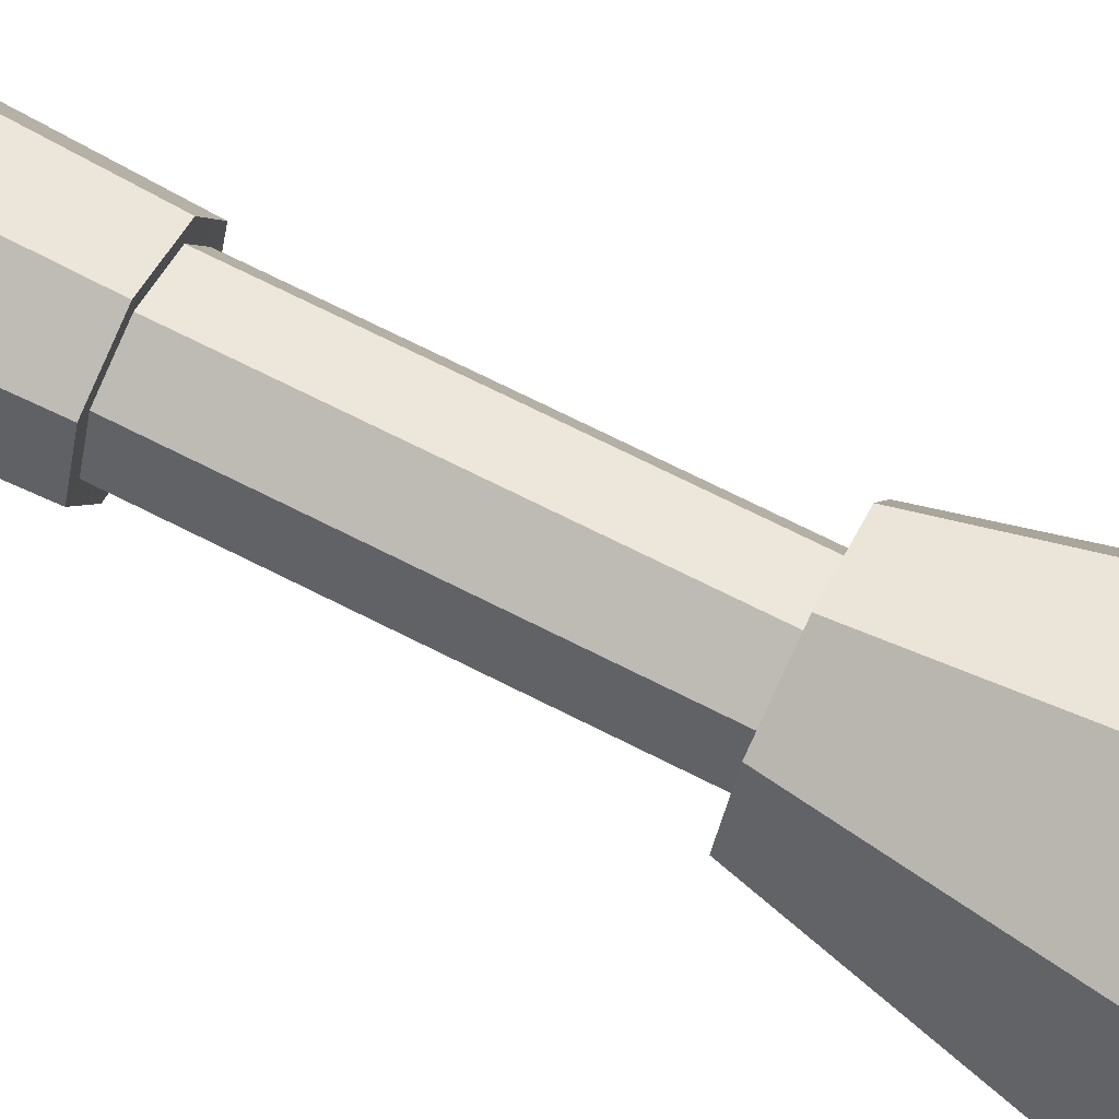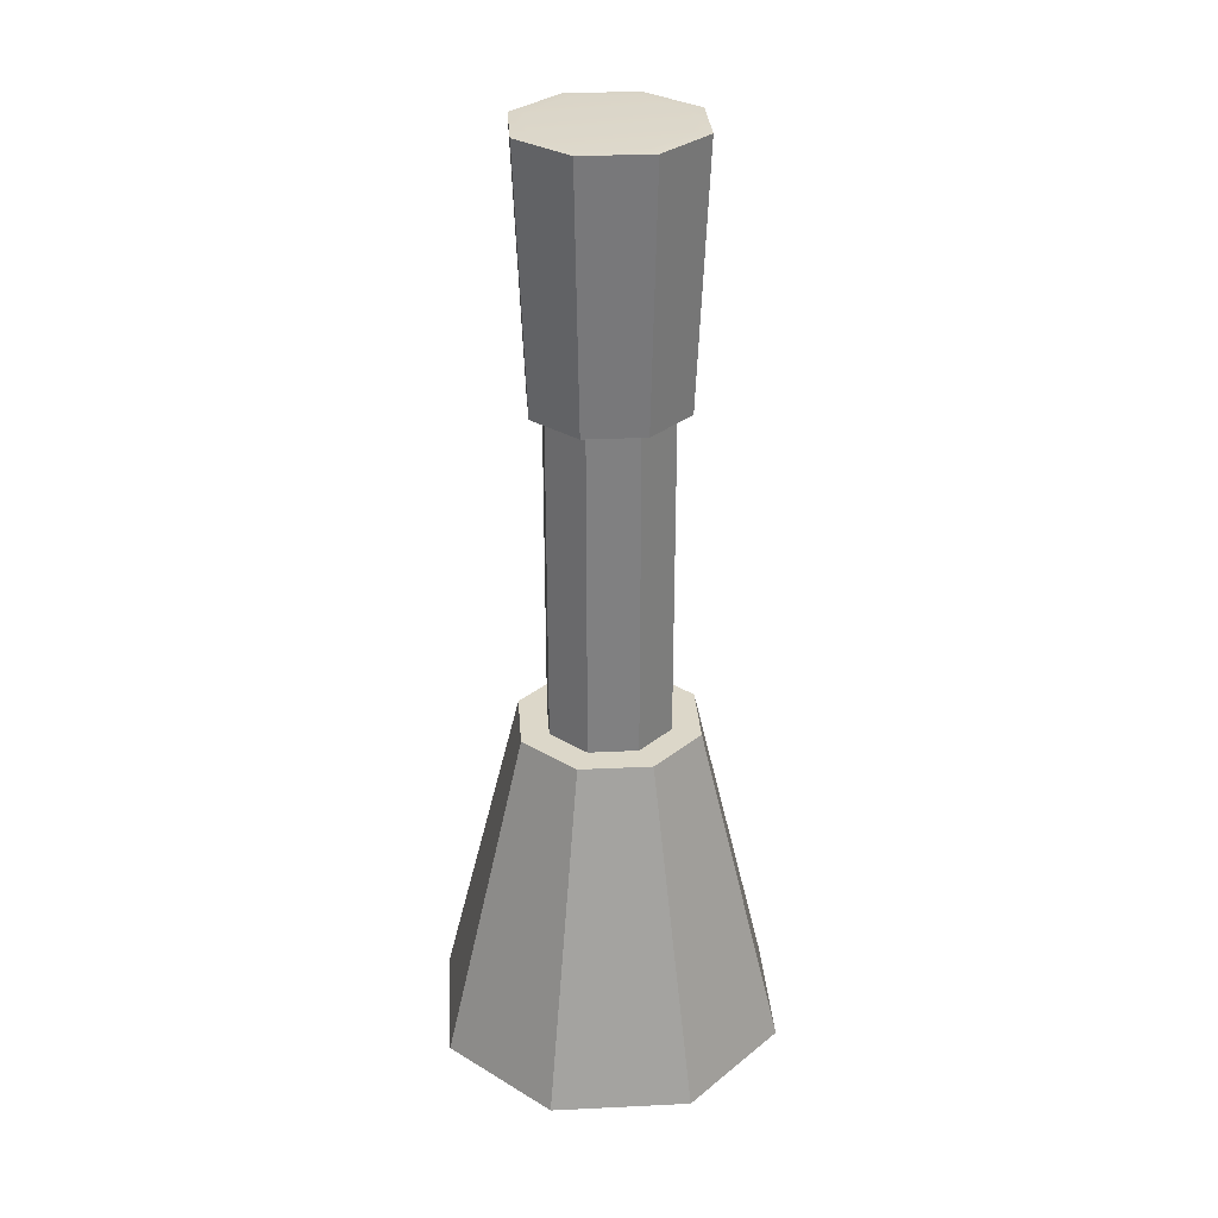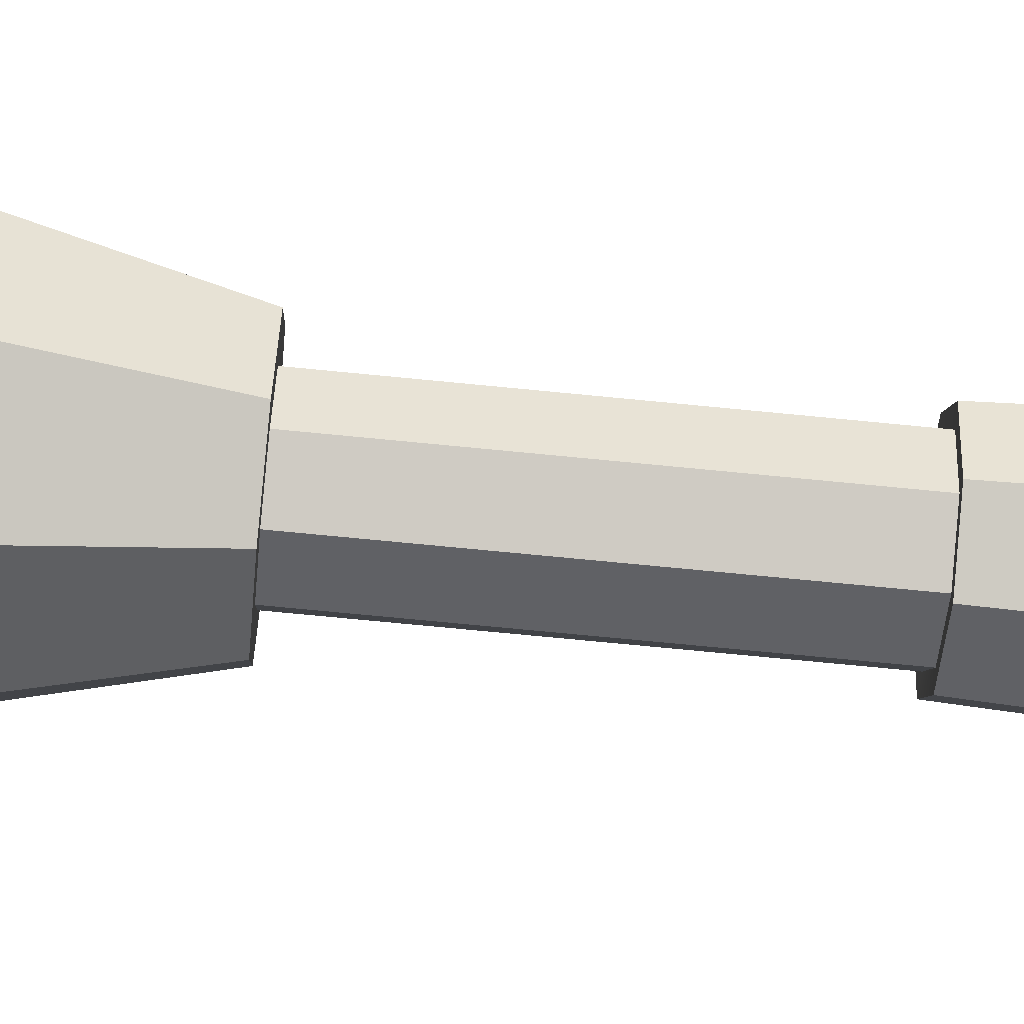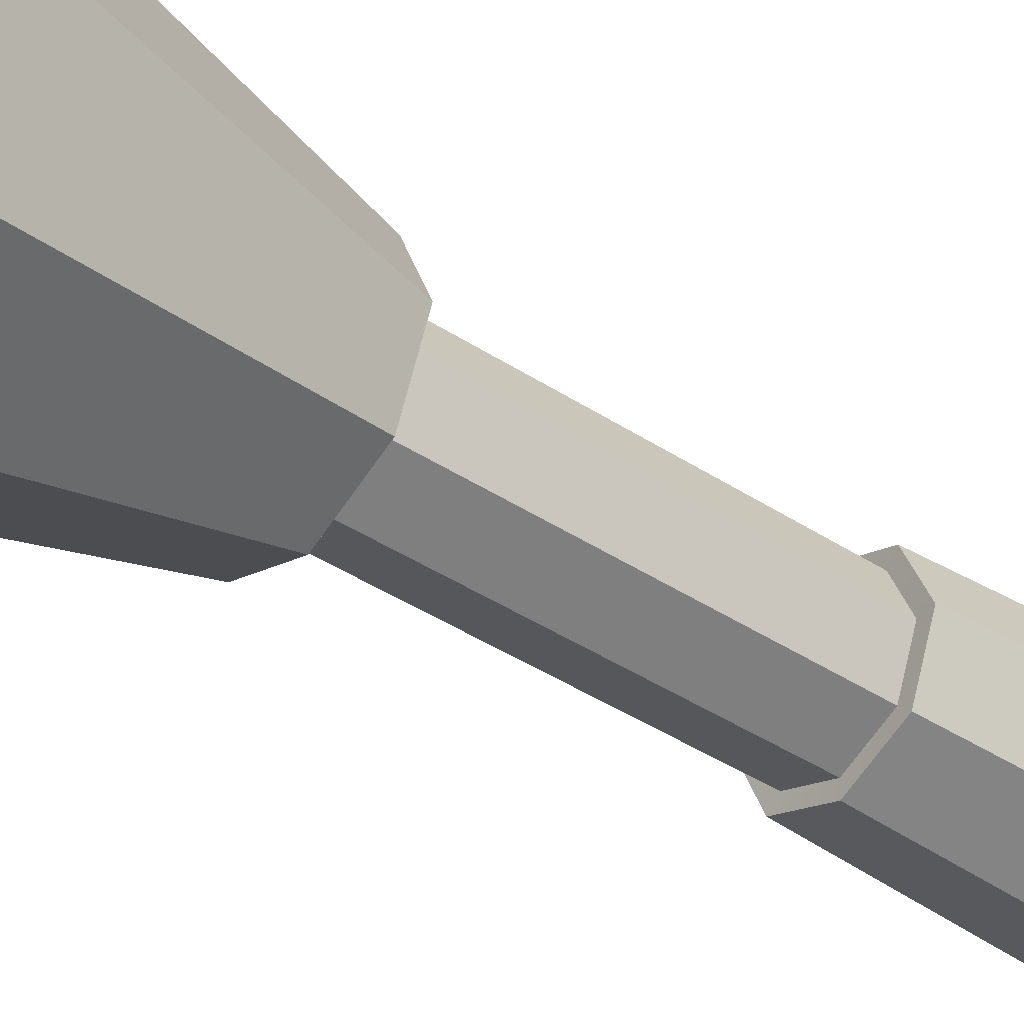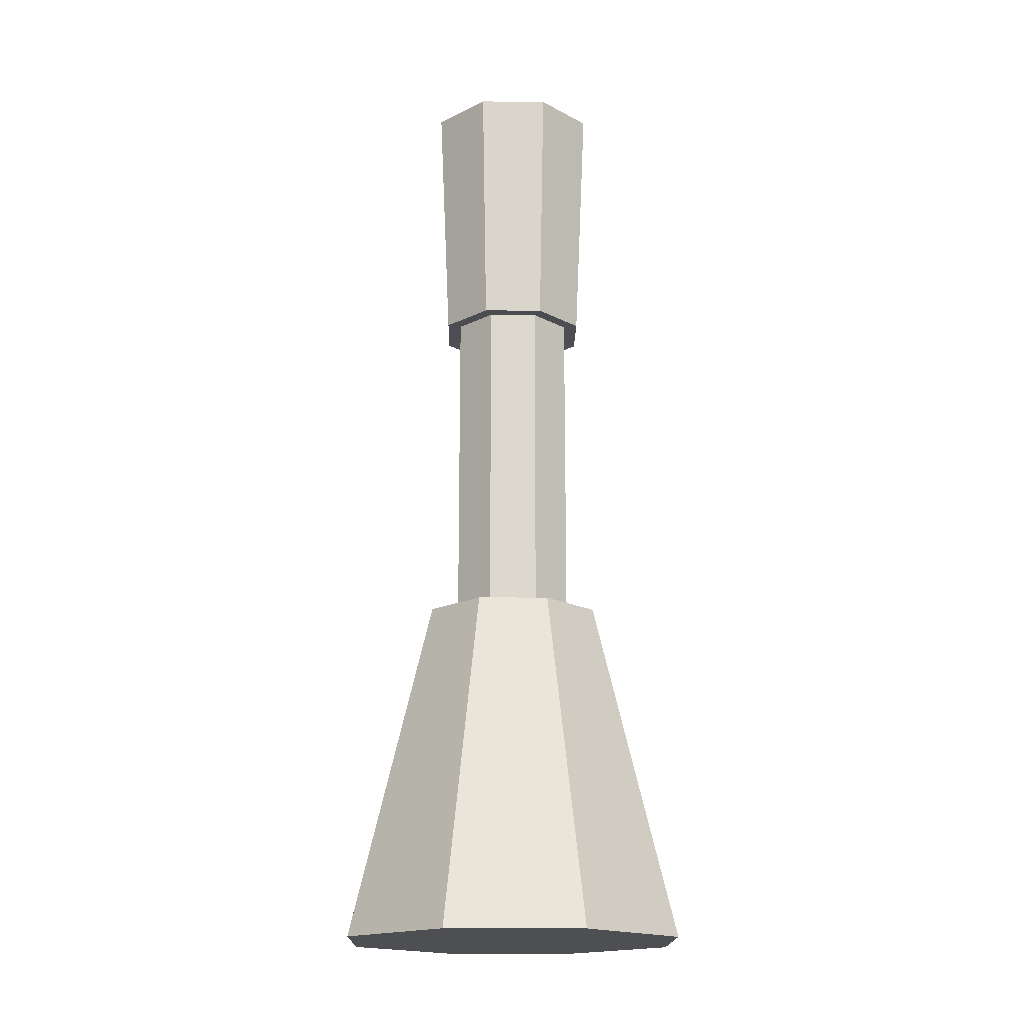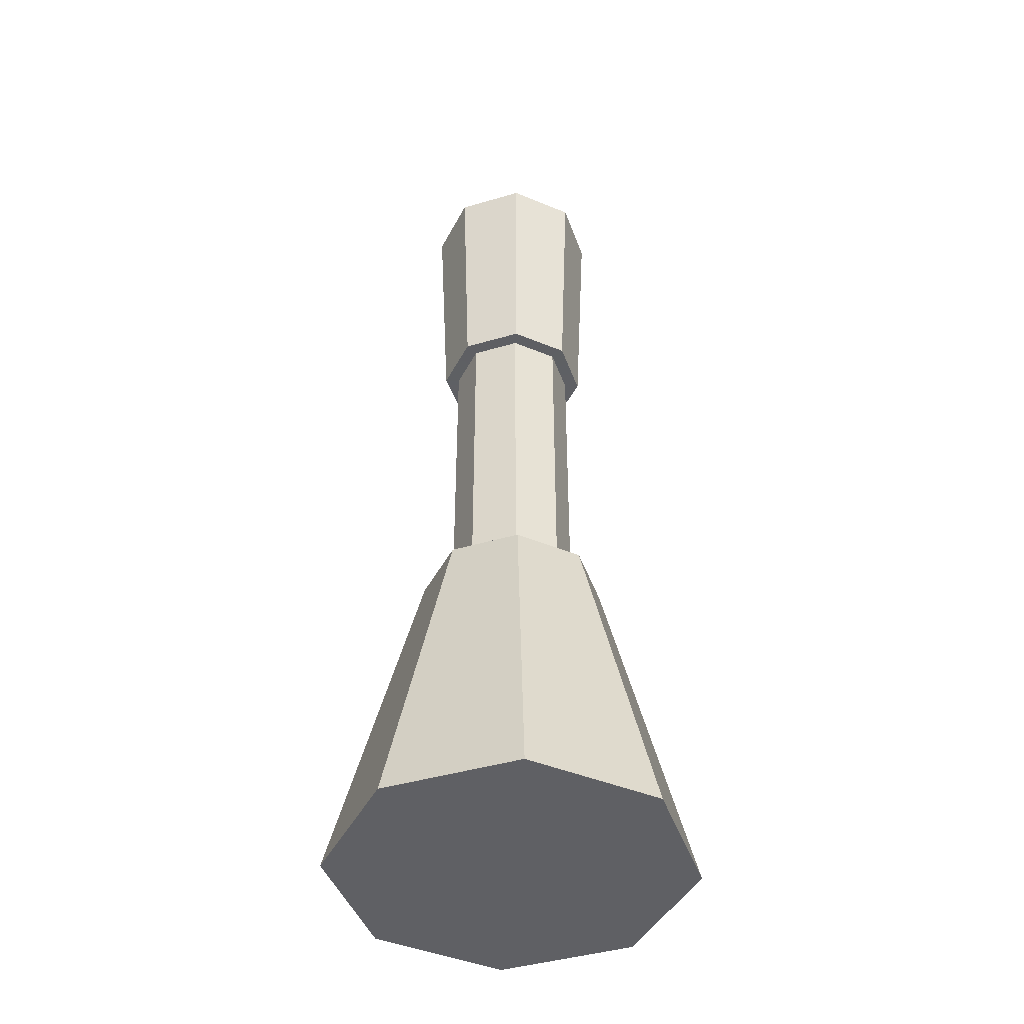
<metadata>
{"format":"obj","ext":"obj","renderer":"f3d","projection":"perspective","resolution":1024,"background":"white","views":[{"elev":71.8,"azim":-63.3,"up":"+Z"},{"elev":30.3,"azim":63.5,"up":"+Y"},{"elev":-72.1,"azim":84.4,"up":"+Z"},{"elev":-41.5,"azim":51.6,"up":"+Z"},{"elev":-17.5,"azim":111.6,"up":"+Y"},{"elev":-43.7,"azim":-48.5,"up":"+Y"}]}
</metadata>
<code>
g default
v -6.48 0.04328 4.401
v -6.614 0.04328 4.346
v -6.748 0.04328 4.401
v -6.803 0.04328 4.535
v -6.748 0.04328 4.669
v -6.614 0.04328 4.724
v -6.48 0.04328 4.669
v -6.425 0.04328 4.535
v -6.545 0.408 4.466
v -6.614 0.408 4.437
v -6.683 0.408 4.466
v -6.712 0.408 4.535
v -6.683 0.408 4.604
v -6.614 0.408 4.633
v -6.545 0.408 4.604
v -6.516 0.408 4.535
v -6.614 0.04328 4.535
v -6.567 0.408 4.488
v -6.614 0.408 4.468
v -6.661 0.408 4.488
v -6.681 0.408 4.535
v -6.661 0.408 4.582
v -6.614 0.408 4.602
v -6.567 0.408 4.582
v -6.547 0.408 4.535
v -6.567 0.7591 4.488
v -6.614 0.7591 4.468
v -6.661 0.7591 4.488
v -6.681 0.7591 4.535
v -6.661 0.7591 4.582
v -6.614 0.7591 4.602
v -6.567 0.7591 4.582
v -6.547 0.7591 4.535
v -6.558 1.028 4.479
v -6.614 1.028 4.456
v -6.614 1.028 4.535
v -6.67 1.028 4.479
v -6.693 1.028 4.535
v -6.67 1.028 4.591
v -6.614 1.028 4.614
v -6.558 1.028 4.591
v -6.535 1.028 4.535
v -6.556 0.7583 4.477
v -6.614 0.7583 4.453
v -6.614 1.027 4.44
v -6.547 1.027 4.468
v -6.672 0.7583 4.477
v -6.681 1.027 4.468
v -6.696 0.7583 4.535
v -6.709 1.027 4.535
v -6.672 0.7583 4.593
v -6.681 1.027 4.602
v -6.614 0.7583 4.618
v -6.614 1.027 4.63
v -6.556 0.7583 4.593
v -6.547 1.027 4.602
v -6.531 0.7583 4.535
v -6.519 1.027 4.535
g pCylinder9
f 1 2 10 9
f 2 3 11 10
f 3 4 12 11
f 4 5 13 12
f 5 6 14 13
f 6 7 15 14
f 7 8 16 15
f 8 1 9 16
f 2 1 17
f 3 2 17
f 4 3 17
f 5 4 17
f 6 5 17
f 7 6 17
f 8 7 17
f 1 8 17
f 34 35 36
f 35 37 36
f 37 38 36
f 38 39 36
f 39 40 36
f 40 41 36
f 41 42 36
f 42 34 36
f 9 10 19 18
f 10 11 20 19
f 11 12 21 20
f 12 13 22 21
f 13 14 23 22
f 14 15 24 23
f 15 16 25 24
f 16 9 18 25
f 18 19 27 26
f 19 20 28 27
f 20 21 29 28
f 21 22 30 29
f 22 23 31 30
f 23 24 32 31
f 24 25 33 32
f 25 18 26 33
f 43 44 45 46
f 44 47 48 45
f 47 49 50 48
f 49 51 52 50
f 51 53 54 52
f 53 55 56 54
f 55 57 58 56
f 57 43 46 58
f 26 27 44 43
f 35 34 46 45
f 27 28 47 44
f 37 35 45 48
f 28 29 49 47
f 38 37 48 50
f 29 30 51 49
f 39 38 50 52
f 30 31 53 51
f 40 39 52 54
f 31 32 55 53
f 41 40 54 56
f 32 33 57 55
f 42 41 56 58
f 33 26 43 57
f 34 42 58 46

</code>
